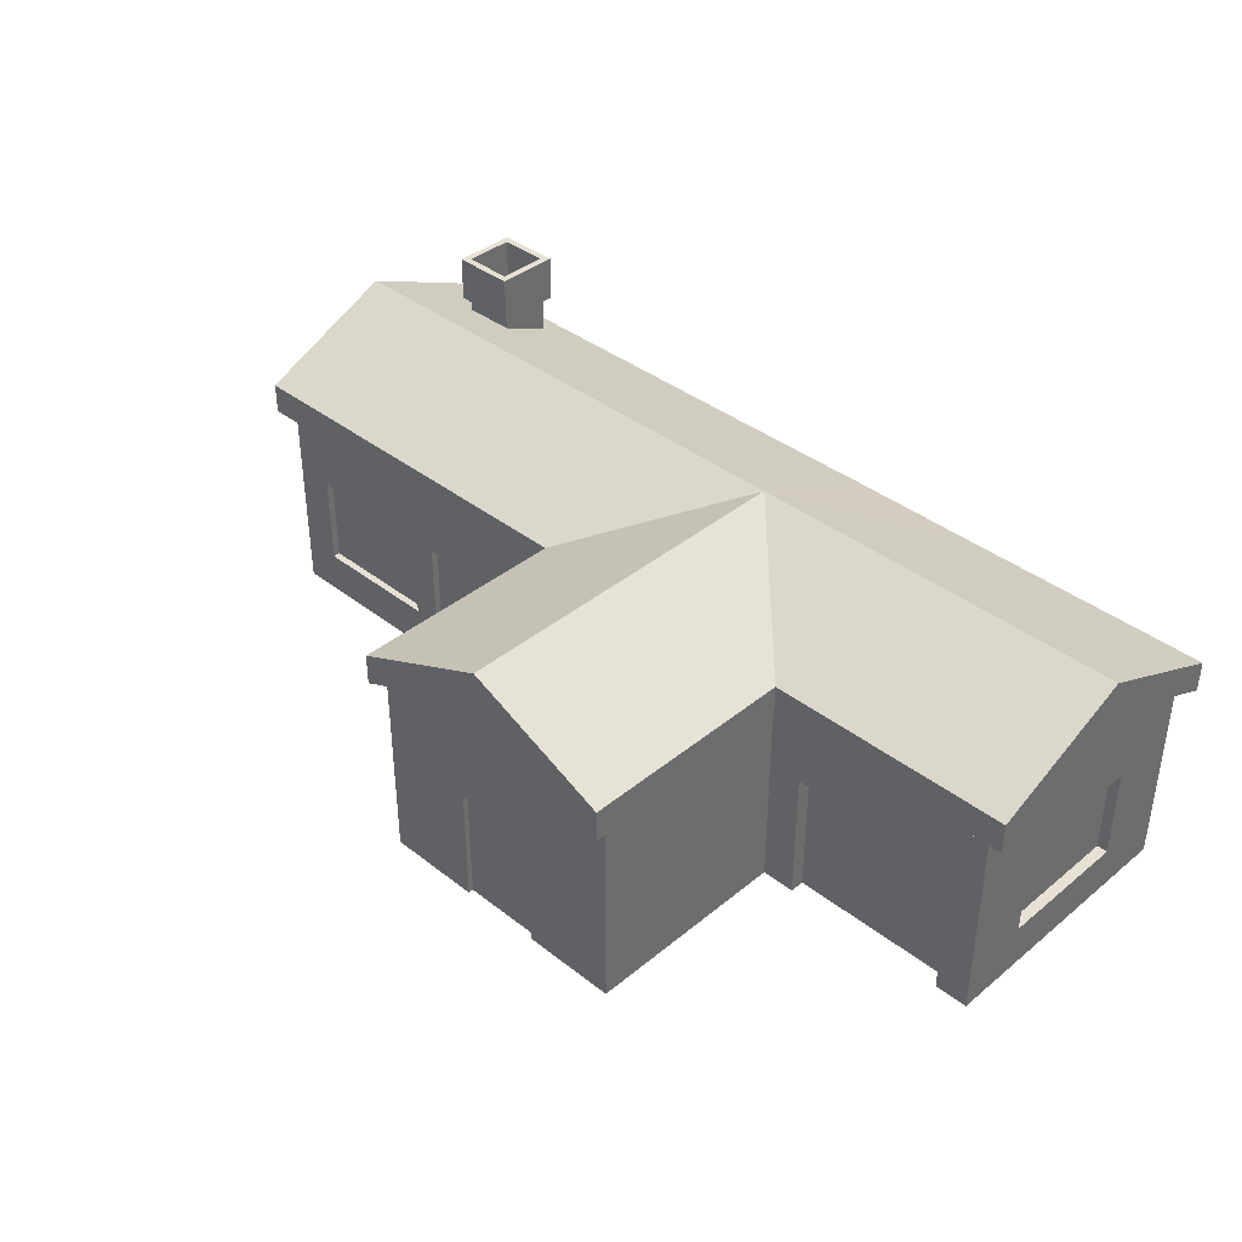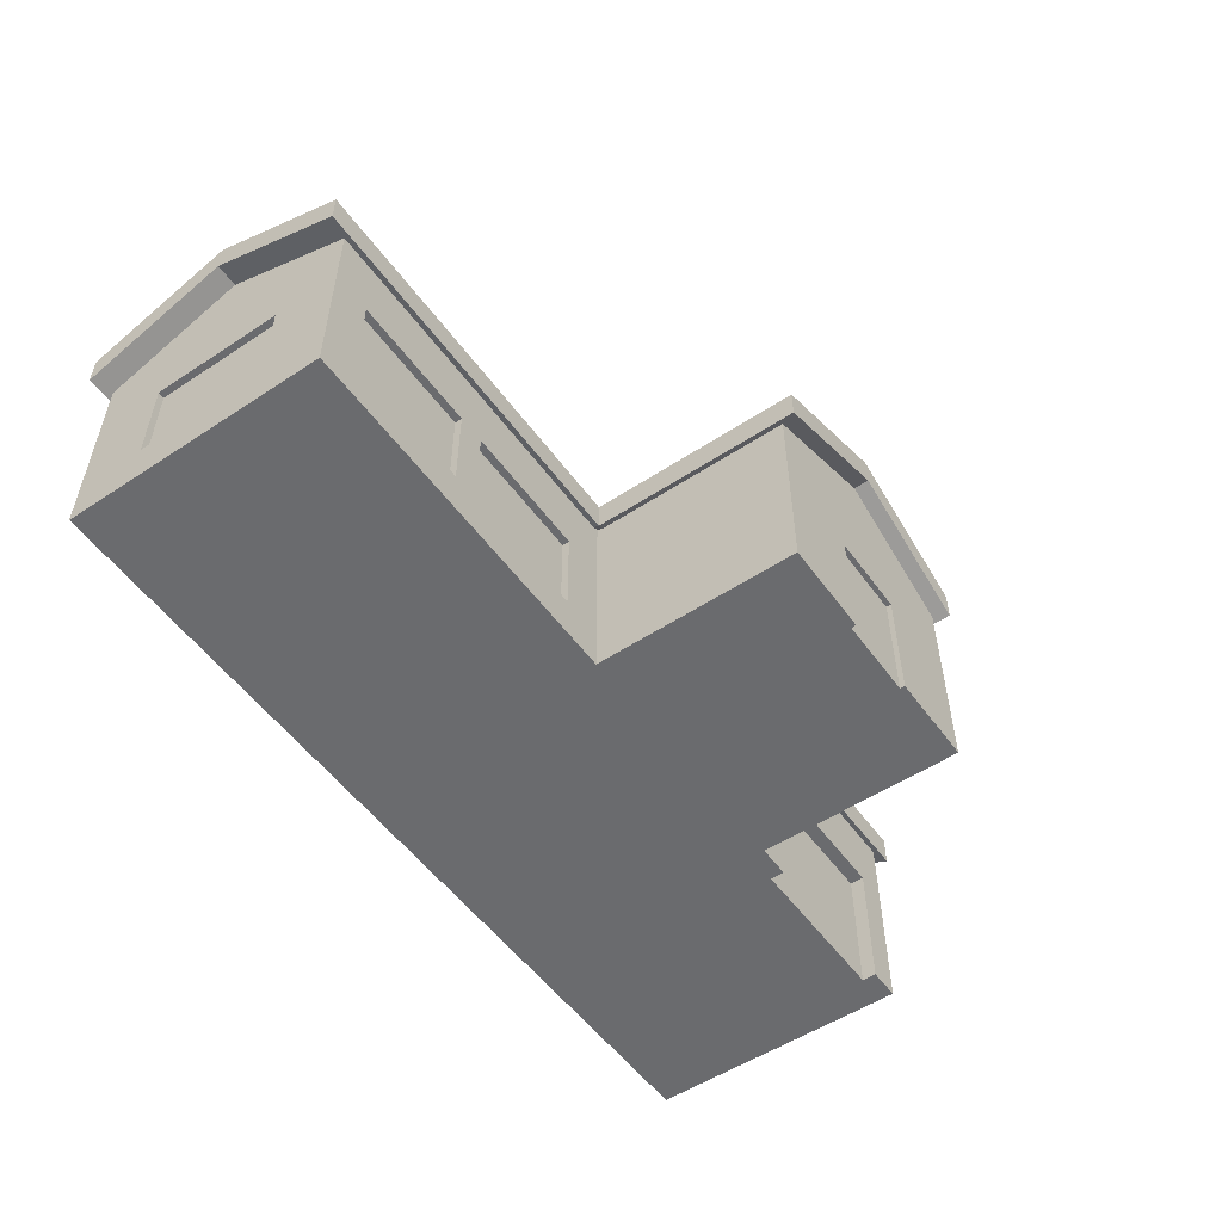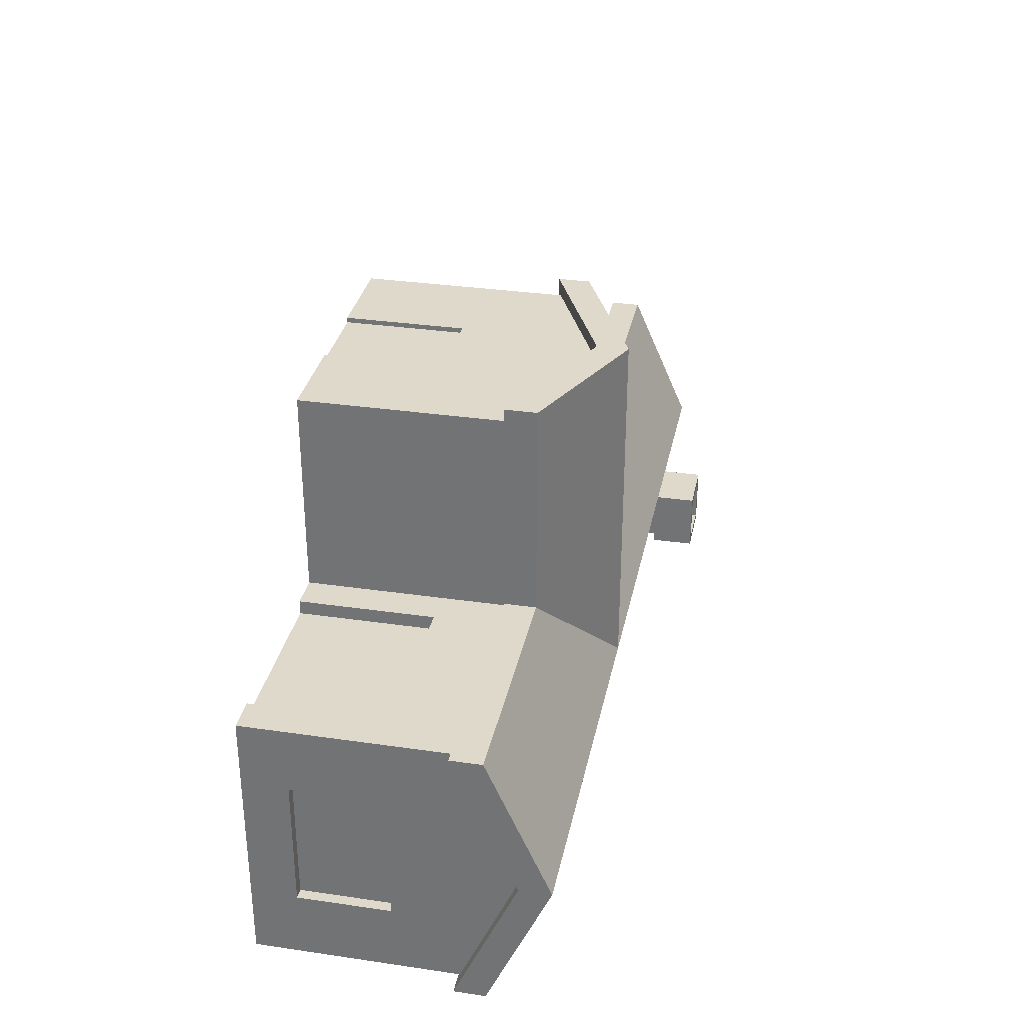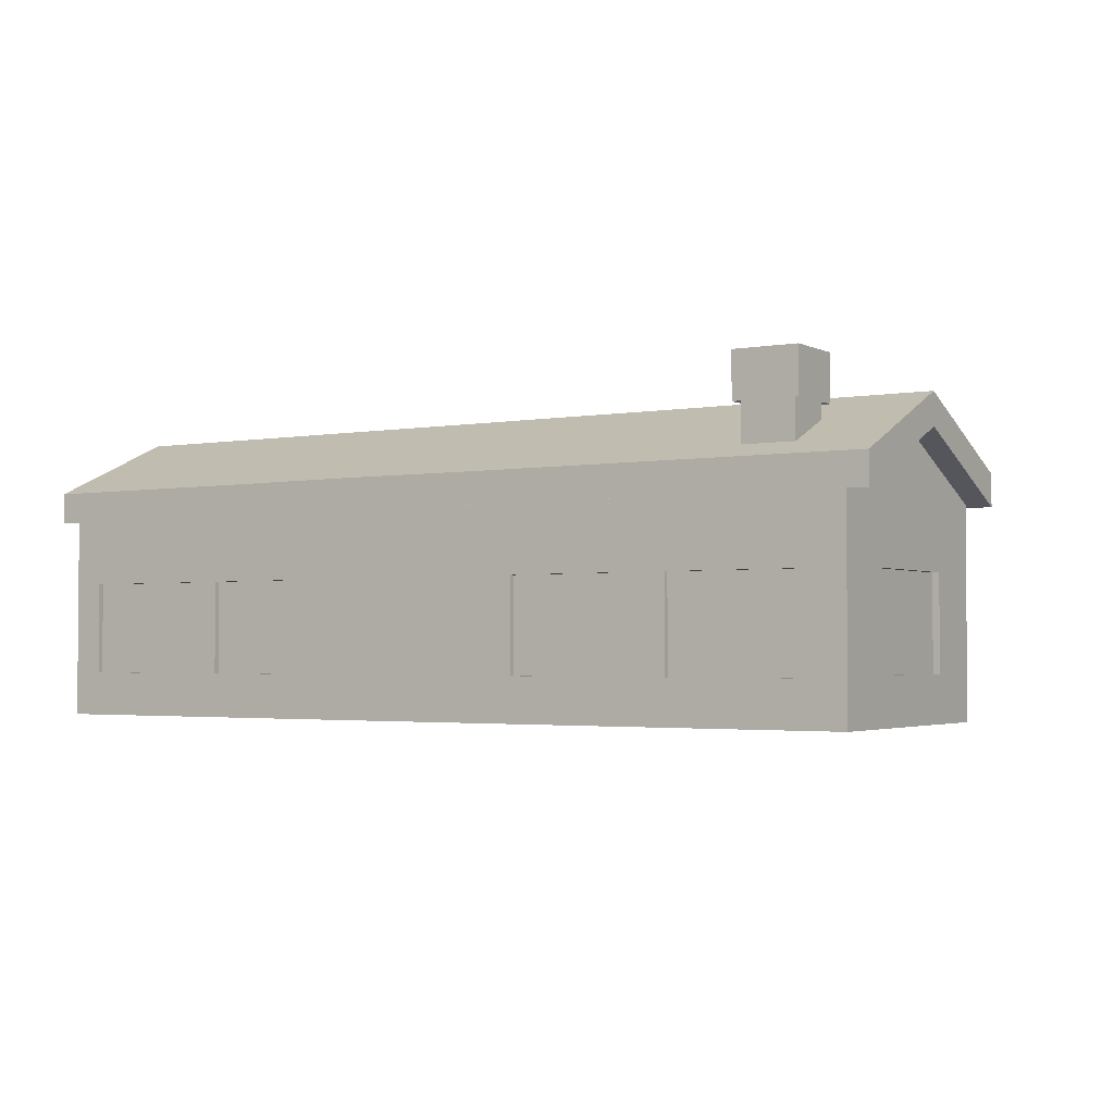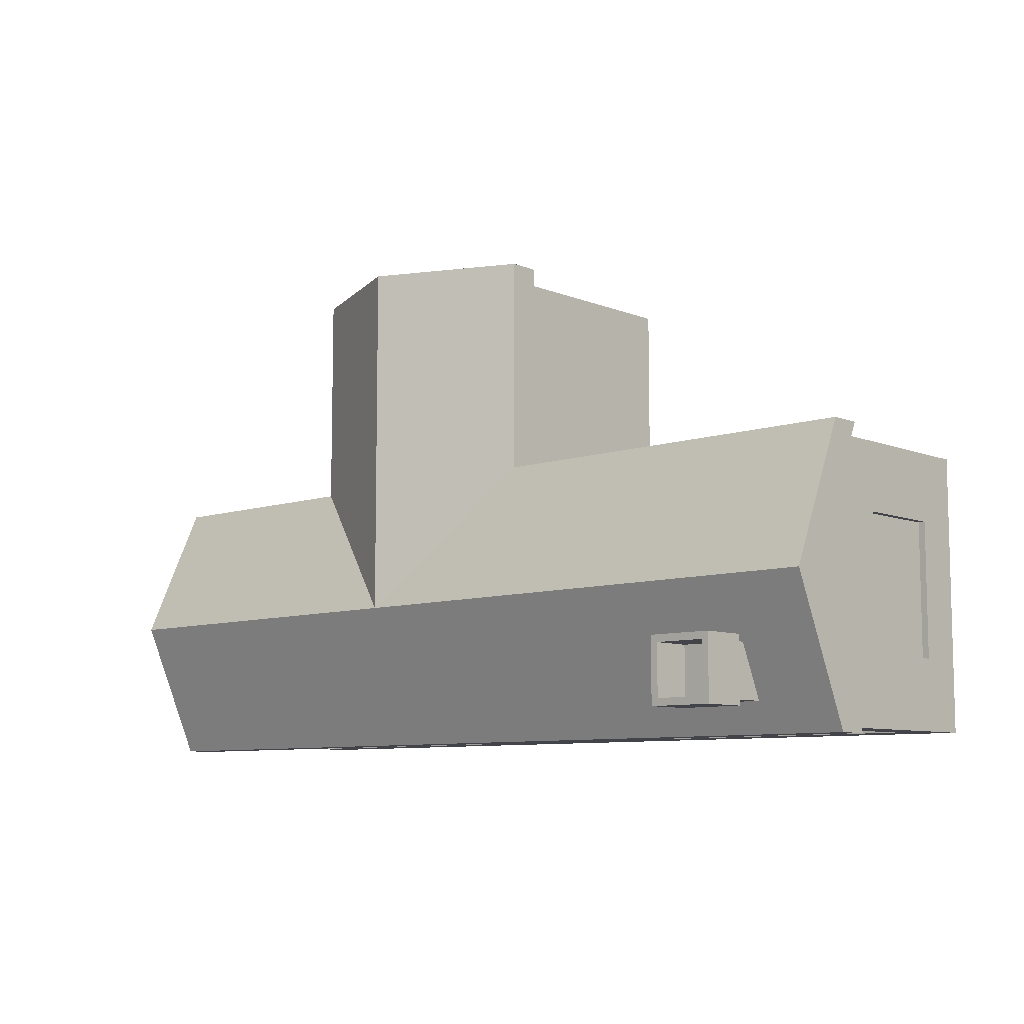
<metadata>
{"format":"obj","ext":"obj","renderer":"f3d","projection":"perspective","resolution":1024,"background":"white","views":[{"elev":38.8,"azim":44.3,"up":"+Y"},{"elev":-53.3,"azim":-54.8,"up":"+Y"},{"elev":32.3,"azim":101.5,"up":"+Z"},{"elev":-2.6,"azim":-147.7,"up":"+Y"},{"elev":-8.5,"azim":-137.2,"up":"+Z"}]}
</metadata>
<code>
v -3.369 1.696 -0.825
v -3.369 2.082 -0.825
v -2.983 1.696 -0.825
v -2.983 2.082 -0.825
v -3.369 1.696 -0.4391
v -3.369 2.082 -0.4391
v -2.983 1.696 -0.4391
v -2.983 2.082 -0.4391
v -3.412 2.051 -0.8685
v -2.939 2.051 -0.8685
v -2.939 2.051 -0.3957
v -3.412 2.051 -0.3957
v -3.412 2.388 -0.8685
v -2.939 2.388 -0.8685
v -2.939 2.388 -0.3957
v -3.412 2.388 -0.3957
v -3.361 2.388 -0.817
v -2.991 2.388 -0.8169
v -2.991 2.388 -0.4472
v -3.361 2.388 -0.4472
v -3.361 2.092 -0.817
v -2.991 2.092 -0.8169
v -2.991 2.092 -0.4472
v -3.361 2.092 -0.4472
v -1 -0.04032 -1
v -1 -0.04032 -1
v -1 -0.04032 -1
v -1 -0.04032 -1
v -1 1.484 -1
v 2e-06 -0.04032 -1
v -3.792 -0.04032 -1
v -1 -0.04032 -2e-06
v -1 1.484 -1
v 2e-06 1.484 -1
v 2e-06 -0.04032 -1
v 0 -0.04032 0
v -3.792 -0.04032 -1
v -1 -0.04032 -2e-06
v -3.792 -0.04032 -8e-06
v -2.516 0.2826 -1
v -2.311 0.2826 -1
v -1.326 0.2826 -1
v -1.326 0.9652 -1
v -3.501 0.2826 -1
v -1 1.484 -1
v 2e-06 1.484 -1
v 1 1.484 -1
v 1 0.9652 -1
v 0.3263 0.9652 -1
v 0.3263 0.2826 -1
v 1 0.2826 -1
v 1 -0.04032 -1
v 1 -0.04032 -1
v 1 -0.04032 2e-06
v -2e-06 -0.04032 1
v -1 -0.04032 1
v -3.792 1.484 -1
v -1 -0.04032 1
v -3.792 -0.04032 1
v -3.792 0.2966 -8e-06
v -3.792 0.2966 -0.4842
v -3.792 0.9792 -0.4842
v -3.792 0.9792 -8e-06
v -3.792 1.939 -9e-06
v -3.792 1.484 -1
v -3.501 0.2826 -0.9605
v -2.516 0.2826 -0.9605
v -2.516 0.9652 -1
v -3.501 0.9652 -1
v -2.311 0.9652 -1
v -2.311 0.2826 -0.9605
v -1.326 0.2826 -0.9605
v -1.326 0.9652 -0.9605
v -1 1.484 -1
v 1 1.484 -1
v 1 0.9652 -1
v 0.3263 0.9652 -0.9605
v 1 0.9652 -1
v 1.311 0.9652 -1
v 1.311 0.9652 -0.9605
v 0.3263 0.2826 -0.9605
v 1.311 0.2826 -1
v 1 0.2826 -1
v 1 0.2826 -1
v 1.311 0.2826 -0.9605
v 1 -0.04032 2e-06
v 1 -0.04032 1
v -2e-06 -0.04032 1
v -3.792 -0.04032 1
v -3.792 1.484 1
v -3.792 0.9792 0.5006
v -3.792 0.2966 0.5006
v -2.516 0.9652 -0.9605
v -3.501 0.9652 -0.9605
v -2.311 0.9652 -0.9605
v 1 -0.04032 -1
v 1 1.484 -1
v 1 1.484 -1
v 2.726 1.484 -1
v 2.501 0.9652 -1
v 1.516 0.9652 -1
v 1.516 0.2826 -1
v 2.501 0.2826 -1
v 2.726 -0.04032 -1
v 1 -0.04032 -1
v 1 -0.04032 1
v 1 -0.04032 1
v -1 -0.04032 1
v -1 -0.04032 1
v 2.726 1.484 -1
v 2.501 0.9652 -0.9605
v 1.516 0.9652 -0.9605
v 1.516 0.2826 -0.9605
v 2.501 0.2826 -0.9605
v 2.726 -0.04032 -1
v 2.726 -0.04032 6e-06
v 2.726 -0.04032 1
v 2.481 -0.04032 1
v 2.481 -0.04032 0.8943
v 1.249 -0.04032 0.8943
v 1.249 -0.04032 1
v 1 -0.04032 1
v -5e-06 -0.04032 2.502
v -0.3017 -0.04032 2.502
v -0.3017 -0.04032 2.539
v -1 -0.04032 2.539
v 1 -0.04032 2.539
v 0.3038 -0.04032 2.539
v 0.3038 -0.04032 2.502
v -2.516 0.2826 1
v -3.501 0.2826 1
v -1 1.484 1
v -1.326 0.9652 1
v -1.326 0.2826 1
v -2.311 0.2826 1
v -3.792 1.484 1
v 2.726 1.97 6e-06
v 2.726 0.9792 6e-06
v 2.726 0.9792 -0.4841
v 2.726 0.2966 -0.4841
v 2.726 0.2966 6e-06
v 1.249 -0.04032 1
v 2.726 1.484 1
v 2.726 0.2966 0.5006
v 2.726 0.9792 0.5006
v 2.726 -0.04032 1
v 2.481 0.9652 0.8943
v 2.481 -0.04032 1
v 2.481 -0.04032 1
v 2.481 0.9652 1
v 1.249 0.9652 0.8943
v 1.249 0.9652 1
v 1.249 -0.04032 1
v 1 -0.04032 2.539
v -0.3017 0.8477 2.502
v 0.3038 0.8477 2.502
v -0.3017 0.8477 2.539
v -6e-06 0.8477 2.539
v -6e-06 1.964 2.539
v -1 1.484 2.539
v 1 1.484 2.539
v 0.3038 0.8477 2.539
v -2.311 0.9652 1
v -3.501 0.9652 1
v -2.516 0.9652 1
v -2.516 0.2826 0.9465
v -3.501 0.2826 0.9465
v -1 -0.04032 2.539
v -1 1.484 2.539
v -1.326 0.9652 0.9465
v -1.326 0.2826 0.9465
v -2.311 0.2826 0.9465
v -1 1.484 1
v 2.647 0.9792 -0.4841
v 2.647 0.9792 0.5006
v 2.647 0.2966 -0.4841
v 2.647 0.2966 0.5006
v 2.726 1.484 1
v 1 1.484 1
v 1 1.484 2.539
v -2.516 0.9652 0.9465
v -2.311 0.9652 0.9465
v -3.501 0.9652 0.9465
v -1 1.484 1
v 1 1.484 1
v 1 1.484 1
v -1 1.484 1
v 1 1.484 1
v -2e-06 1.591 1
v 0.04425 1.522 1.018
v 0 1.91 0
v -1.045 1.91 -2e-06
v -1.045 1.445 -1.045
v 2e-06 1.449 -1.045
v -2e-06 1.91 1.045
v -3.964 1.91 -9e-06
v -3.964 1.445 -1.045
v 1.045 1.91 2e-06
v -1.045 1.677 -1.045
v 2e-06 1.681 -1.045
v -1.045 1.445 1.045
v 1.045 1.445 1.045
v -3.964 1.677 -1.045
v -3.964 1.445 1.045
v -3.964 2.142 -9e-06
v 1.045 1.445 -1.045
v -0 2.142 -0
v 1.045 1.677 -1.045
v -6e-06 1.91 2.655
v -1.045 1.445 2.655
v 1.045 1.445 2.655
v -1.045 2.142 -3e-06
v -1.045 1.677 1.045
v -3.964 1.677 1.045
v 2.85 1.445 -1.045
v 2.85 1.91 6e-06
v 2.85 1.445 1.045
v 2.85 1.677 -1.045
v -1.045 1.677 2.655
v -6e-06 2.142 2.655
v 1.045 1.677 1.045
v 1.045 1.677 2.655
v 2.85 2.142 6e-06
v 2.85 1.677 1.045
v 1.045 2.142 2e-06
v -3e-06 2.142 1.045
v -3.743 0.9792 -0.4842
v -3.743 0.2966 -0.4842
v -3.743 0.2966 0.5006
v -3.743 0.9792 0.5006
f 4 1 2
f 8 3 4
f 6 7 8
f 2 5 6
f 1 7 5
f 8 12 6
f 10 15 11
f 2 10 4
f 6 9 2
f 8 10 11
f 13 20 17
f 11 16 12
f 9 14 10
f 12 13 9
f 19 24 20
f 15 18 19
f 15 20 16
f 14 17 18
f 23 21 24
f 17 22 18
f 20 21 17
f 18 23 19
f 26 28 25
f 26 33 29
f 27 35 30
f 28 37 25
f 27 38 28
f 29 35 26
f 32 30 36
f 28 39 31
f 42 25 41
f 29 74 45
f 34 45 46
f 35 49 50
f 30 52 53
f 54 30 53
f 55 32 36
f 37 65 57
f 38 59 39
f 62 65 31
f 32 58 38
f 40 66 67
f 57 33 70
f 41 72 42
f 42 73 43
f 46 47 34
f 48 98 76
f 49 78 77
f 50 77 81
f 82 51 85
f 52 51 84
f 54 96 86
f 87 36 54
f 55 108 56
f 59 109 89
f 59 91 92
f 40 93 68
f 69 66 44
f 67 94 93
f 68 94 69
f 33 65 74
f 43 95 70
f 70 71 41
f 72 95 73
f 53 105 96
f 75 98 47
f 85 77 80
f 76 98 78
f 98 101 79
f 82 80 79
f 103 104 102
f 52 83 105
f 86 87 54
f 87 88 55
f 100 112 101
f 101 113 102
f 102 114 103
f 103 111 100
f 110 104 99
f 96 116 86
f 116 119 120
f 107 106 122
f 88 124 108
f 127 128 129
f 109 56 108
f 89 109 135
f 136 59 89
f 97 99 98
f 114 112 111
f 140 115 139
f 115 105 104
f 106 121 142
f 143 117 145
f 117 148 118
f 119 118 149
f 119 151 120
f 152 153 120
f 122 142 153
f 122 127 107
f 108 168 109
f 124 123 155
f 125 155 157
f 160 126 157
f 159 158 162
f 129 162 156
f 132 136 163
f 131 166 167
f 109 169 132
f 133 171 134
f 134 172 135
f 132 90 136
f 139 138 174
f 139 176 140
f 141 176 177
f 178 117 143
f 144 175 145
f 152 147 150
f 148 146 149
f 152 150 178
f 179 154 122
f 158 155 156
f 160 168 126
f 161 154 180
f 165 166 130
f 163 172 182
f 163 170 133
f 164 167 183
f 164 181 165
f 167 181 183
f 169 184 132
f 172 170 182
f 132 187 173
f 177 174 175
f 143 179 178
f 180 186 161
f 185 186 179
f 189 187 184
f 189 188 190
f 228 230 227
f 61 227 62
f 63 227 230
f 91 229 92
f 60 92 229
f 192 194 191
f 195 192 191
f 193 196 197
f 194 198 191
f 199 194 193
f 195 198 202
f 193 203 199
f 201 196 192
f 196 203 197
f 207 200 199
f 194 208 206
f 201 209 210
f 195 211 209
f 212 203 205
f 213 204 201
f 214 196 204
f 206 216 198
f 198 217 202
f 212 207 199
f 208 200 207
f 206 218 215
f 201 219 213
f 209 219 210
f 221 211 202
f 222 209 211
f 213 205 214
f 216 218 223
f 202 224 221
f 224 216 223
f 207 212 213
f 225 208 207
f 225 218 208
f 226 219 220
f 221 220 222
f 221 223 225
f 226 207 213
f 221 225 207
f 226 221 207
f 4 3 1
f 8 7 3
f 6 5 7
f 2 1 5
f 1 3 7
f 8 11 12
f 10 14 15
f 2 9 10
f 6 12 9
f 8 4 10
f 13 16 20
f 11 15 16
f 9 13 14
f 12 16 13
f 19 23 24
f 15 14 18
f 15 19 20
f 14 13 17
f 23 22 21
f 17 21 22
f 20 24 21
f 18 22 23
f 26 27 28
f 26 25 33
f 27 26 35
f 28 31 37
f 27 32 38
f 29 34 35
f 32 27 30
f 28 38 39
f 44 40 37
f 42 43 25
f 37 40 41
f 43 33 25
f 37 41 25
f 29 33 74
f 34 29 45
f 34 47 49
f 47 48 49
f 51 52 50
f 34 49 35
f 50 52 35
f 30 35 52
f 54 36 30
f 55 56 32
f 37 31 65
f 38 58 59
f 31 39 61
f 39 60 61
f 64 65 62
f 62 63 64
f 31 61 62
f 32 56 58
f 40 44 66
f 41 40 68
f 69 44 37
f 70 41 68
f 69 37 57
f 43 70 33
f 68 69 57
f 57 70 68
f 41 71 72
f 42 72 73
f 46 75 47
f 48 47 98
f 80 77 78
f 48 76 78
f 79 80 78
f 49 48 78
f 50 49 77
f 83 84 51
f 50 81 51
f 82 83 51
f 51 81 85
f 54 53 96
f 87 55 36
f 55 88 108
f 59 58 109
f 90 64 91
f 64 63 91
f 60 39 92
f 90 91 59
f 92 39 59
f 40 67 93
f 69 94 66
f 67 66 94
f 68 93 94
f 33 57 65
f 43 73 95
f 70 95 71
f 72 71 95
f 53 52 105
f 75 97 98
f 85 81 77
f 79 78 98
f 98 99 101
f 101 102 82
f 99 100 101
f 101 82 79
f 82 85 80
f 83 82 105
f 103 100 104
f 105 82 102
f 100 99 104
f 105 102 104
f 52 84 83
f 86 106 87
f 87 107 88
f 100 111 112
f 101 112 113
f 102 113 114
f 103 114 111
f 110 115 104
f 96 115 116
f 121 106 120
f 86 116 120
f 117 118 119
f 120 106 86
f 116 117 119
f 107 87 106
f 126 108 124
f 88 123 124
f 124 125 126
f 123 88 129
f 107 127 129
f 129 88 107
f 109 58 56
f 130 131 89
f 109 132 133
f 134 135 109
f 109 133 134
f 130 89 135
f 136 90 59
f 97 110 99
f 114 113 112
f 110 137 139
f 137 138 139
f 141 116 140
f 110 139 115
f 140 116 115
f 115 96 105
f 117 116 144
f 116 141 144
f 138 137 145
f 117 144 145
f 145 137 143
f 117 146 148
f 150 147 149
f 118 148 149
f 149 147 119
f 119 147 151
f 153 142 121
f 120 151 152
f 153 121 120
f 122 106 142
f 122 154 127
f 108 126 168
f 156 155 123
f 123 129 156
f 125 124 155
f 157 158 159
f 159 160 157
f 126 125 157
f 128 127 162
f 161 159 162
f 162 127 161
f 129 128 162
f 165 130 135
f 163 133 132
f 165 135 163
f 89 131 164
f 165 163 136
f 136 89 164
f 164 165 136
f 131 130 166
f 109 168 169
f 133 170 171
f 134 171 172
f 132 173 90
f 175 174 138
f 138 145 175
f 139 174 176
f 177 144 141
f 141 140 176
f 178 146 117
f 144 177 175
f 152 151 147
f 179 122 152
f 122 153 152
f 149 146 150
f 179 152 178
f 150 146 178
f 179 180 154
f 156 162 158
f 158 157 155
f 160 169 168
f 161 127 154
f 165 181 166
f 163 135 172
f 163 182 170
f 164 131 167
f 164 183 181
f 167 166 181
f 169 160 184
f 172 171 170
f 132 184 187
f 177 176 174
f 143 185 179
f 180 179 186
f 185 188 186
f 189 190 187
f 189 186 188
f 228 229 230
f 61 228 227
f 230 91 63
f 63 62 227
f 91 230 229
f 229 228 60
f 61 60 228
f 192 193 194
f 195 201 192
f 193 192 196
f 194 206 198
f 199 200 194
f 195 191 198
f 193 197 203
f 201 204 196
f 196 205 203
f 194 200 208
f 201 195 209
f 195 202 211
f 212 199 203
f 213 214 204
f 214 205 196
f 206 215 216
f 198 216 217
f 206 208 218
f 201 210 219
f 209 220 219
f 221 222 211
f 222 220 209
f 213 212 205
f 216 215 218
f 202 217 224
f 224 217 216
f 225 223 218
f 226 213 219
f 221 226 220
f 221 224 223

</code>
